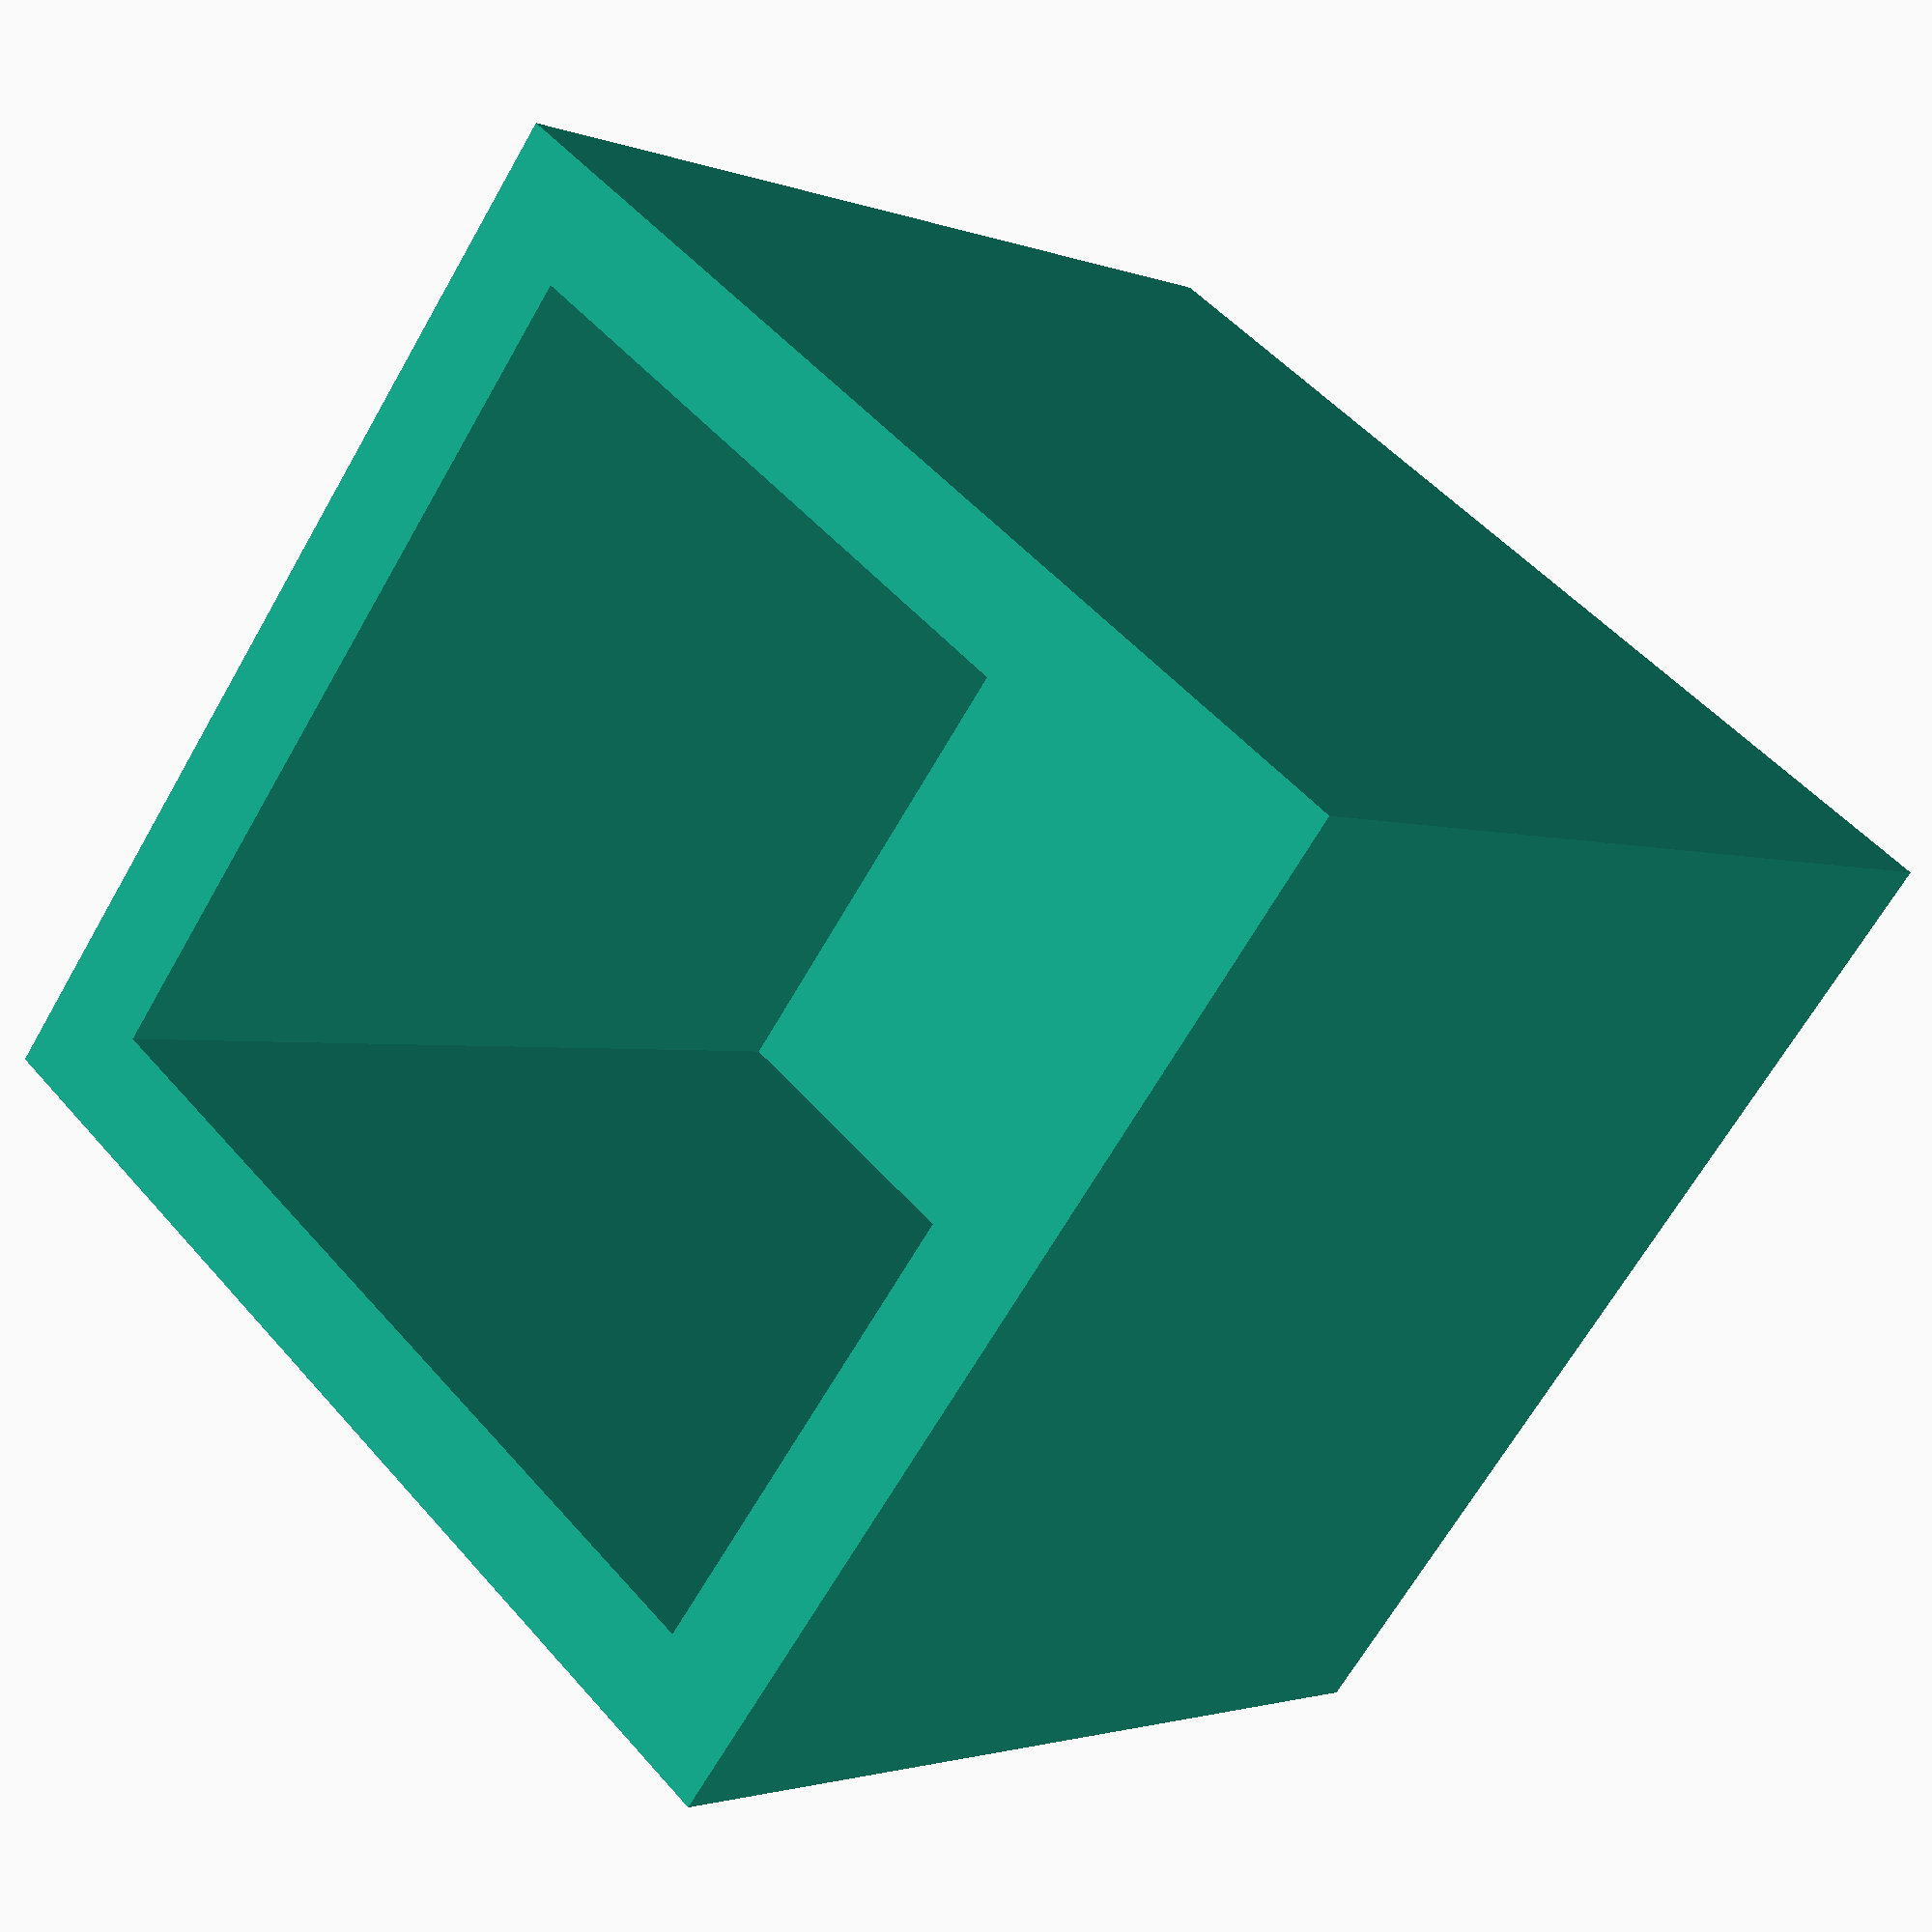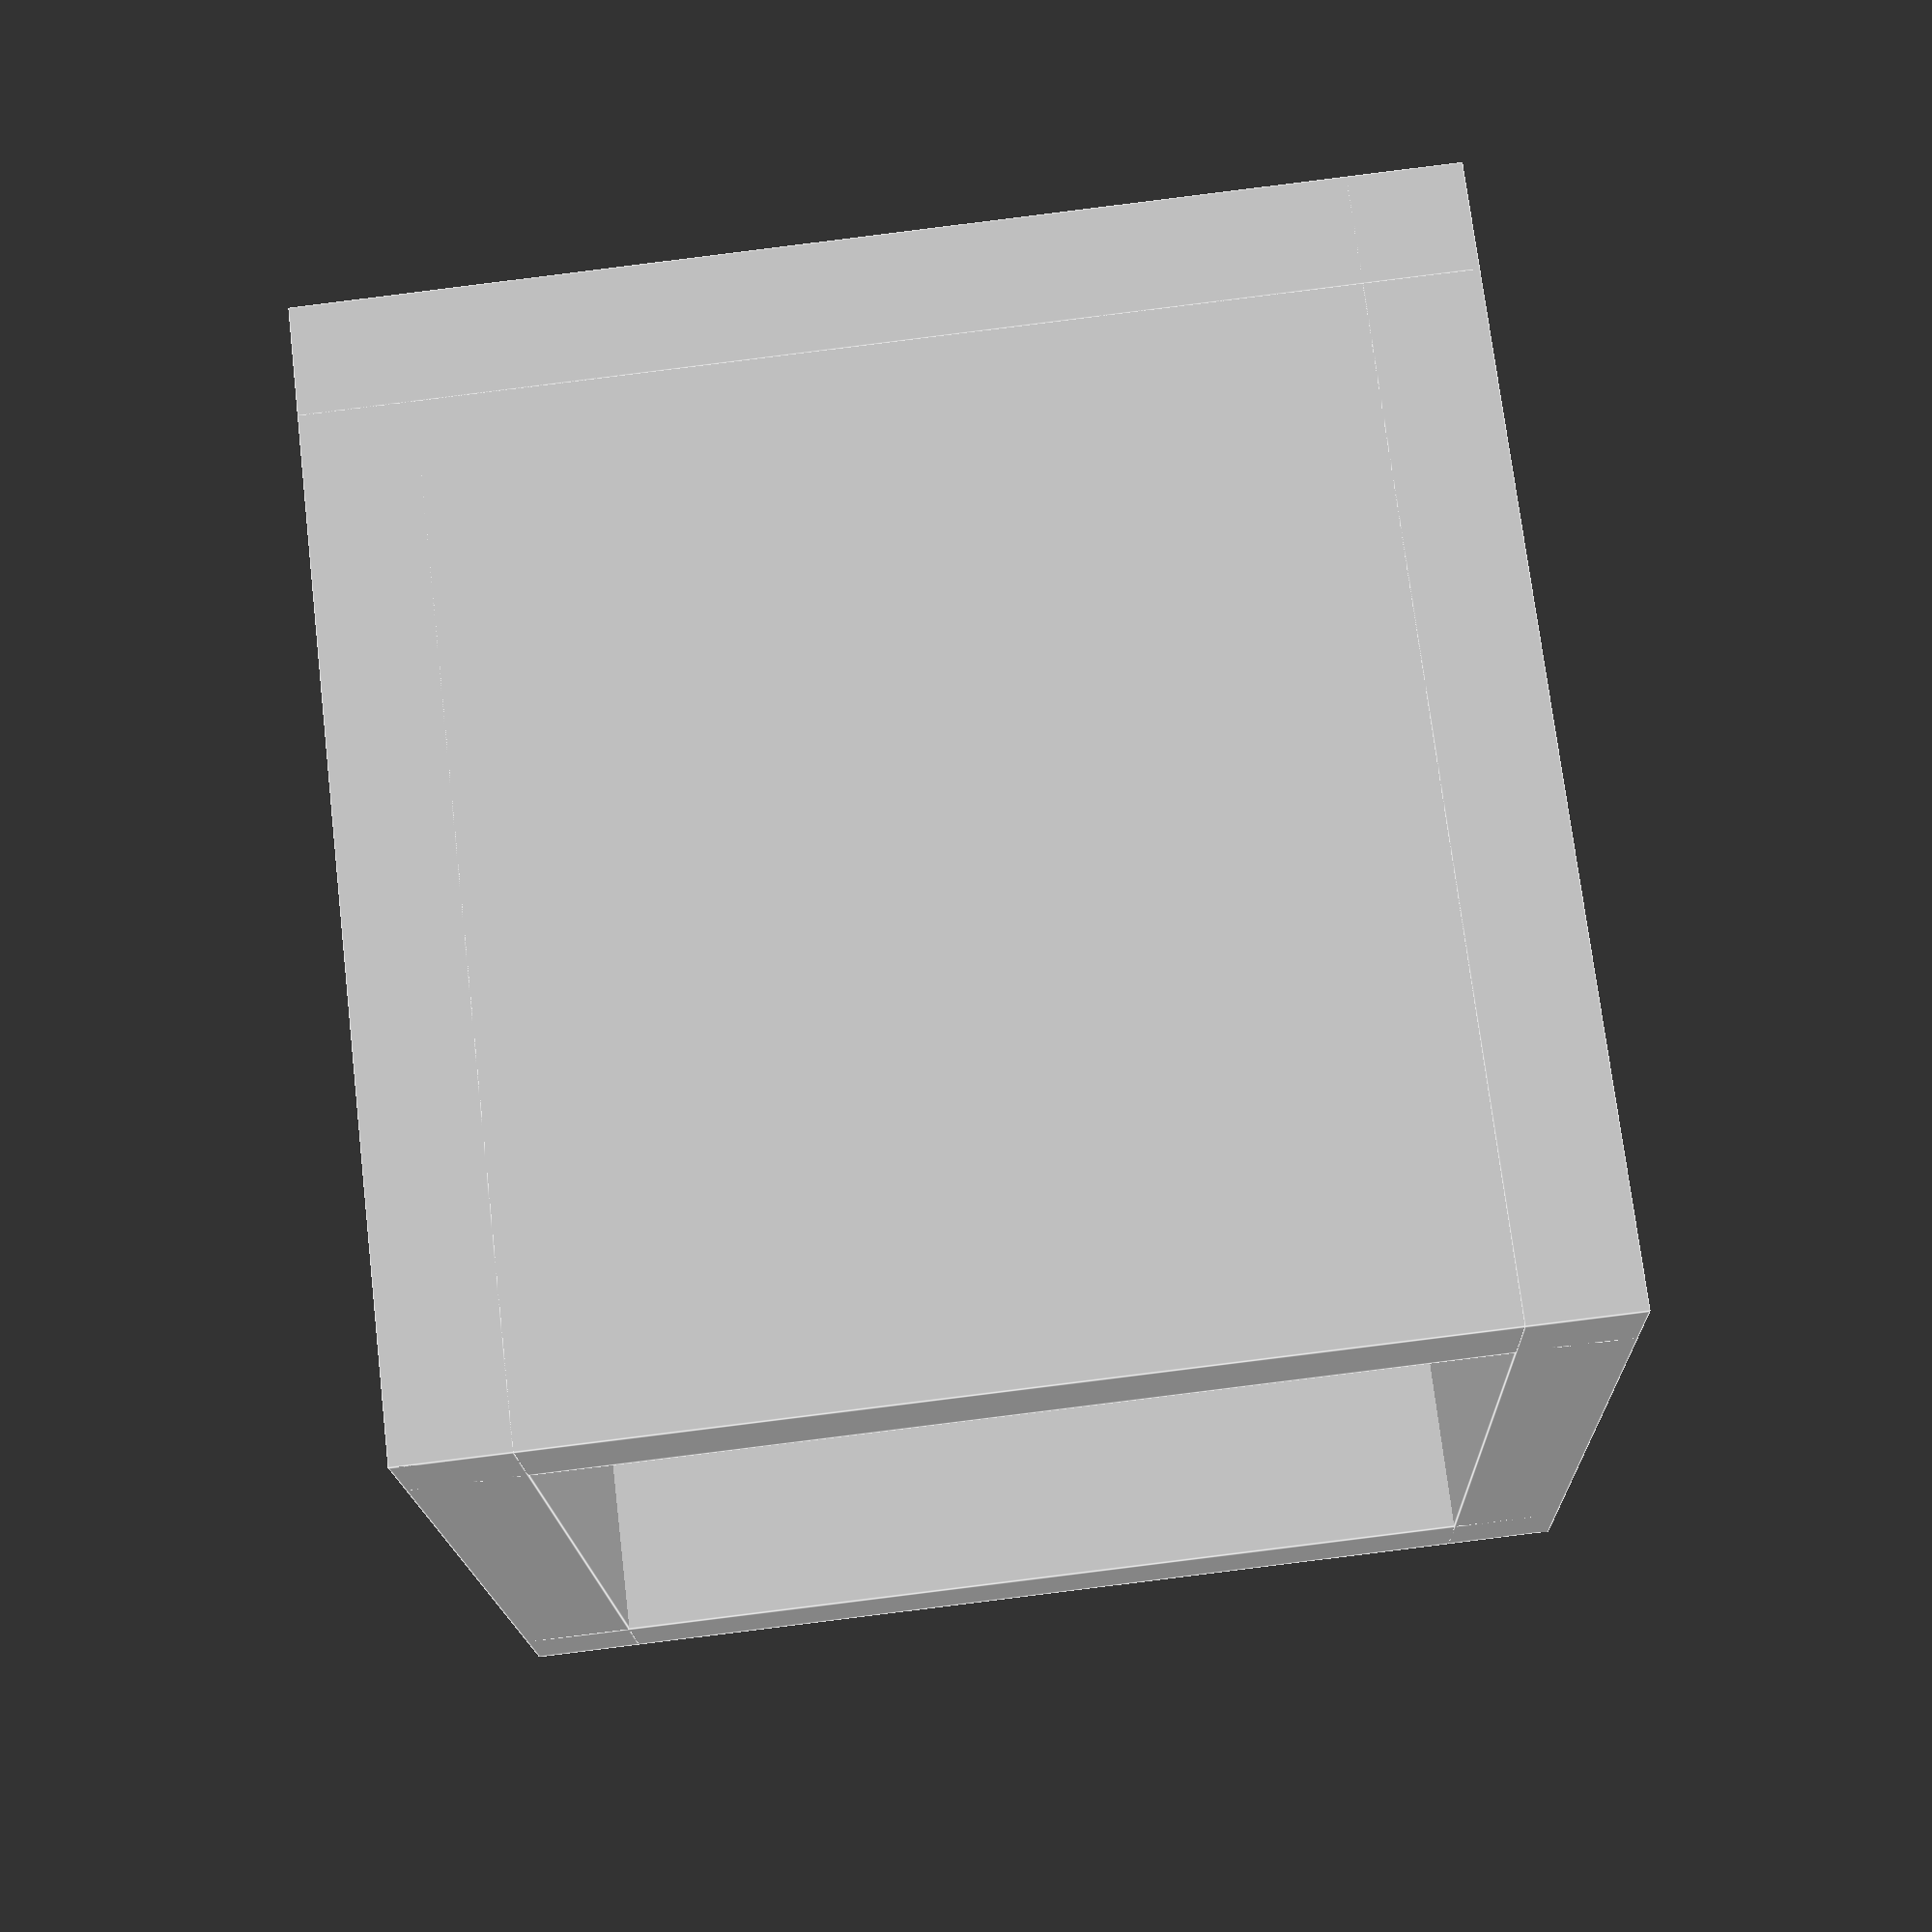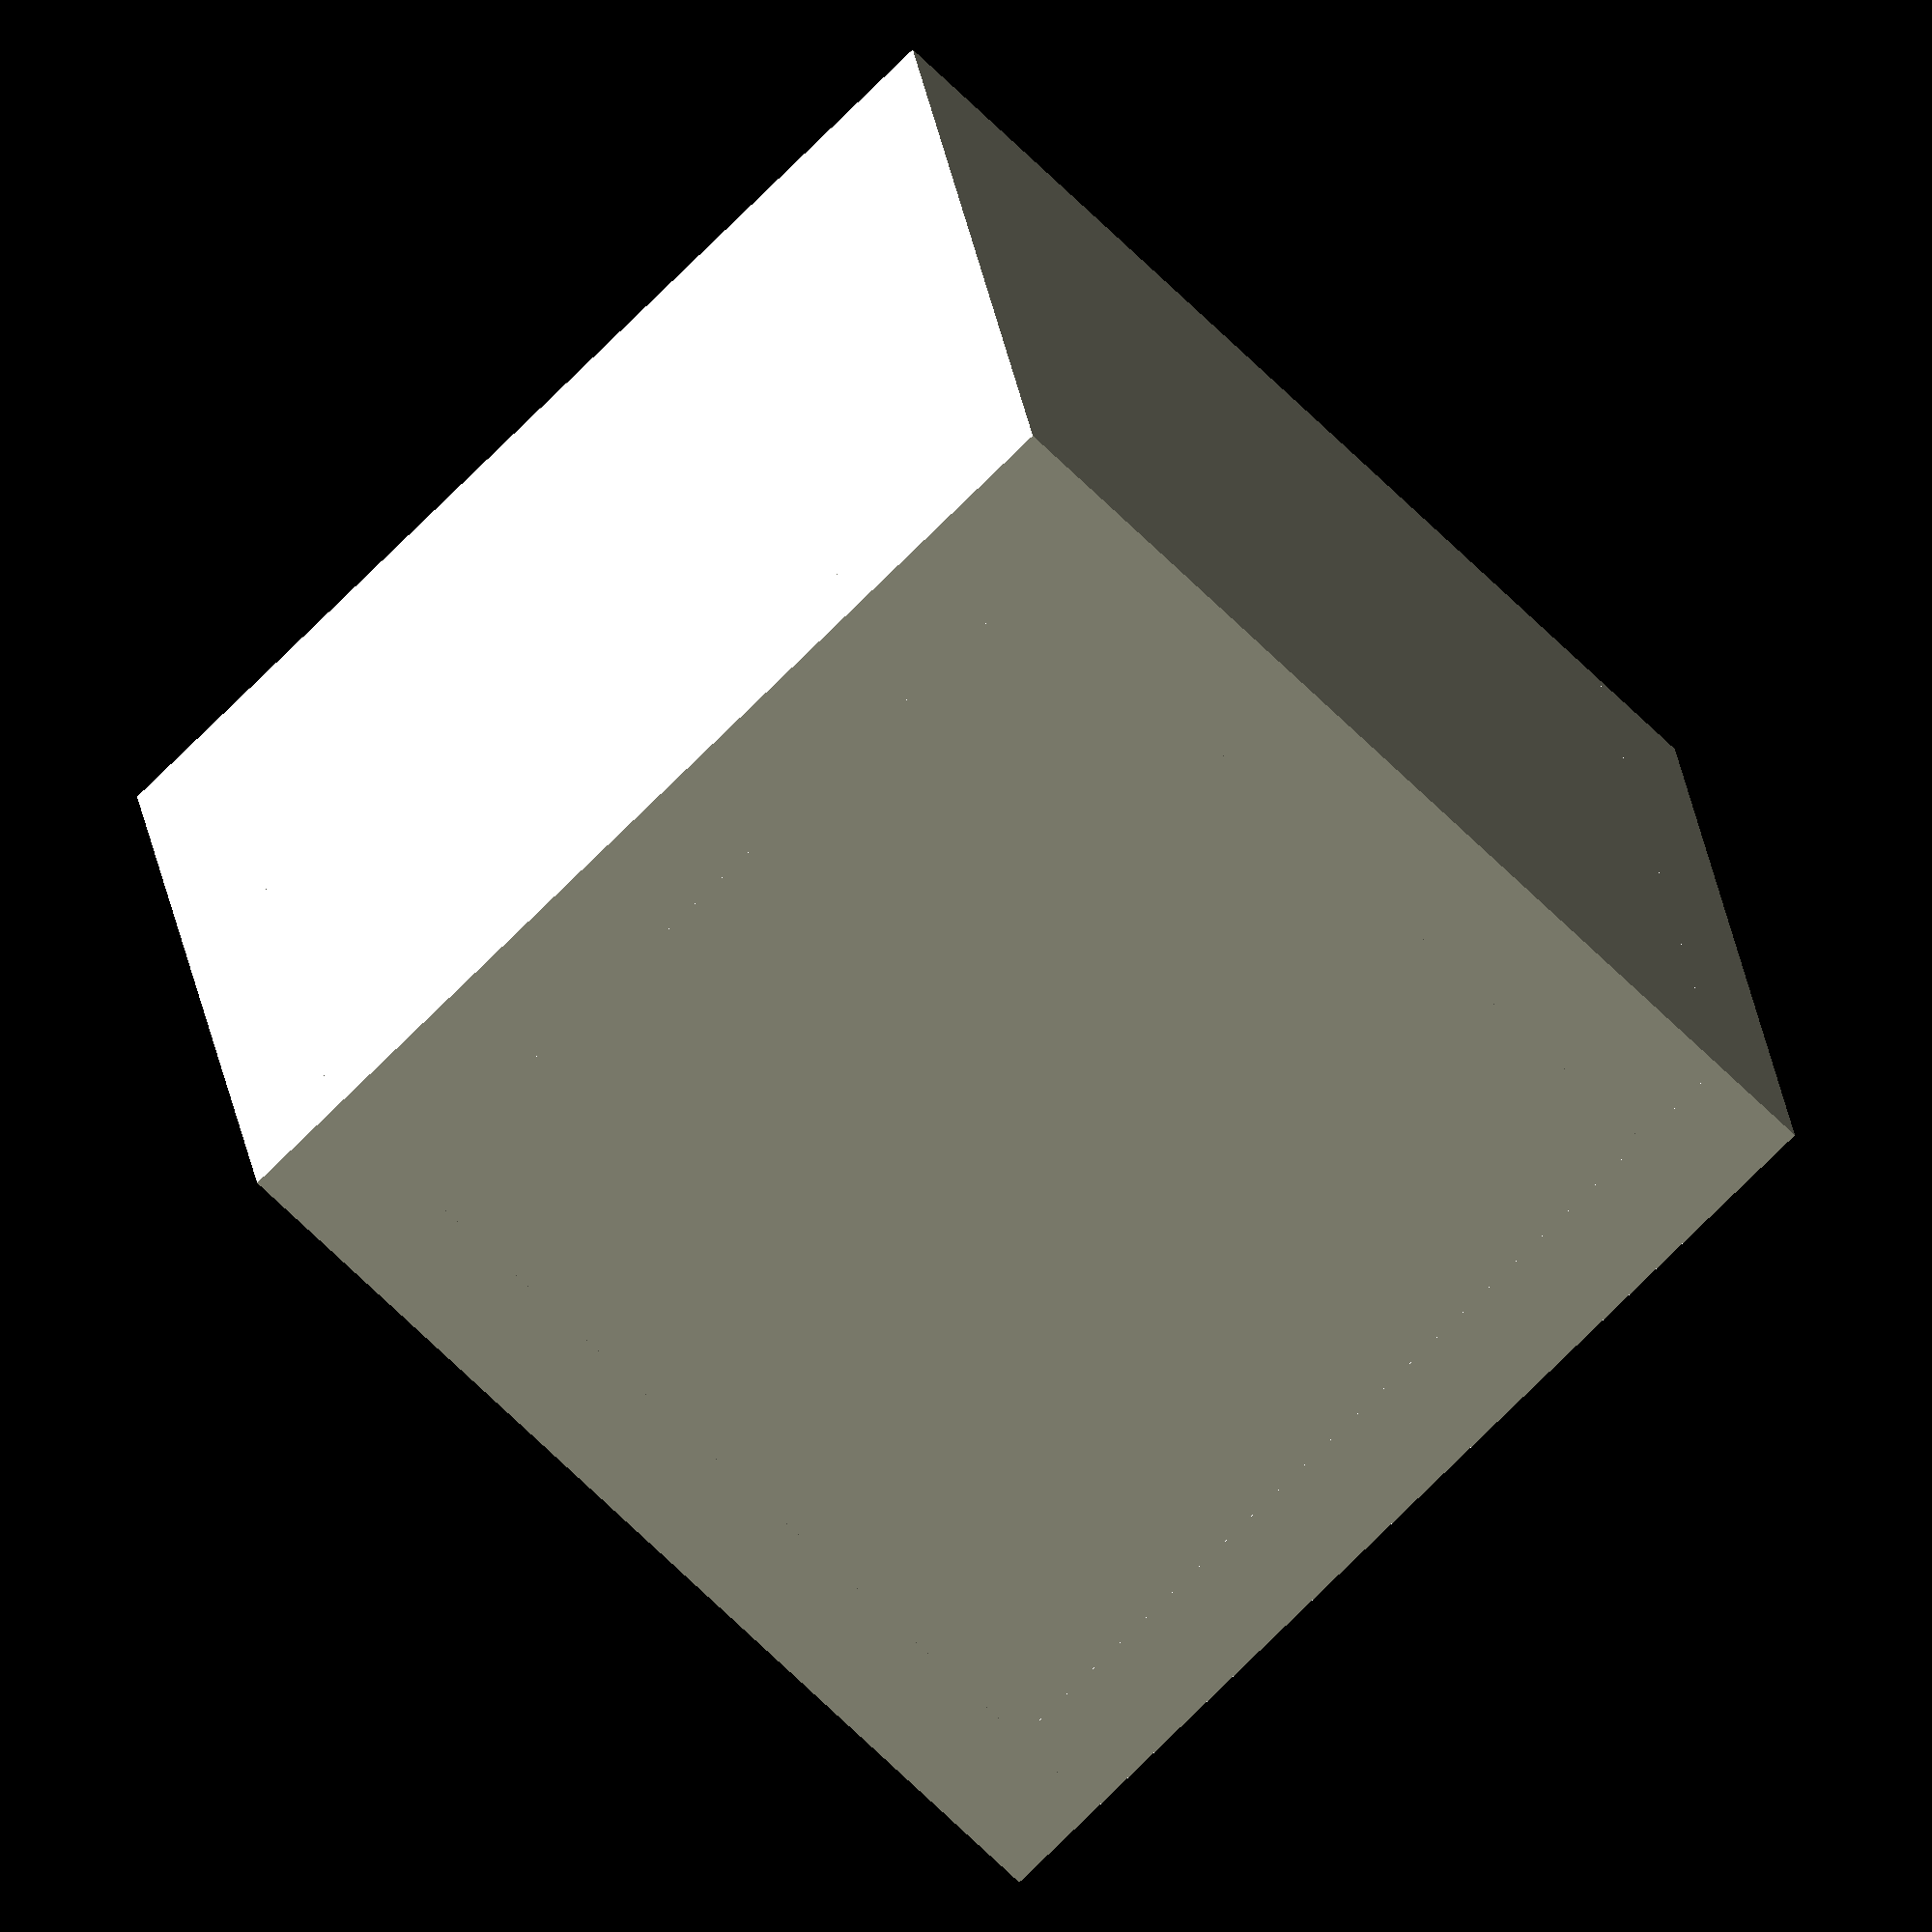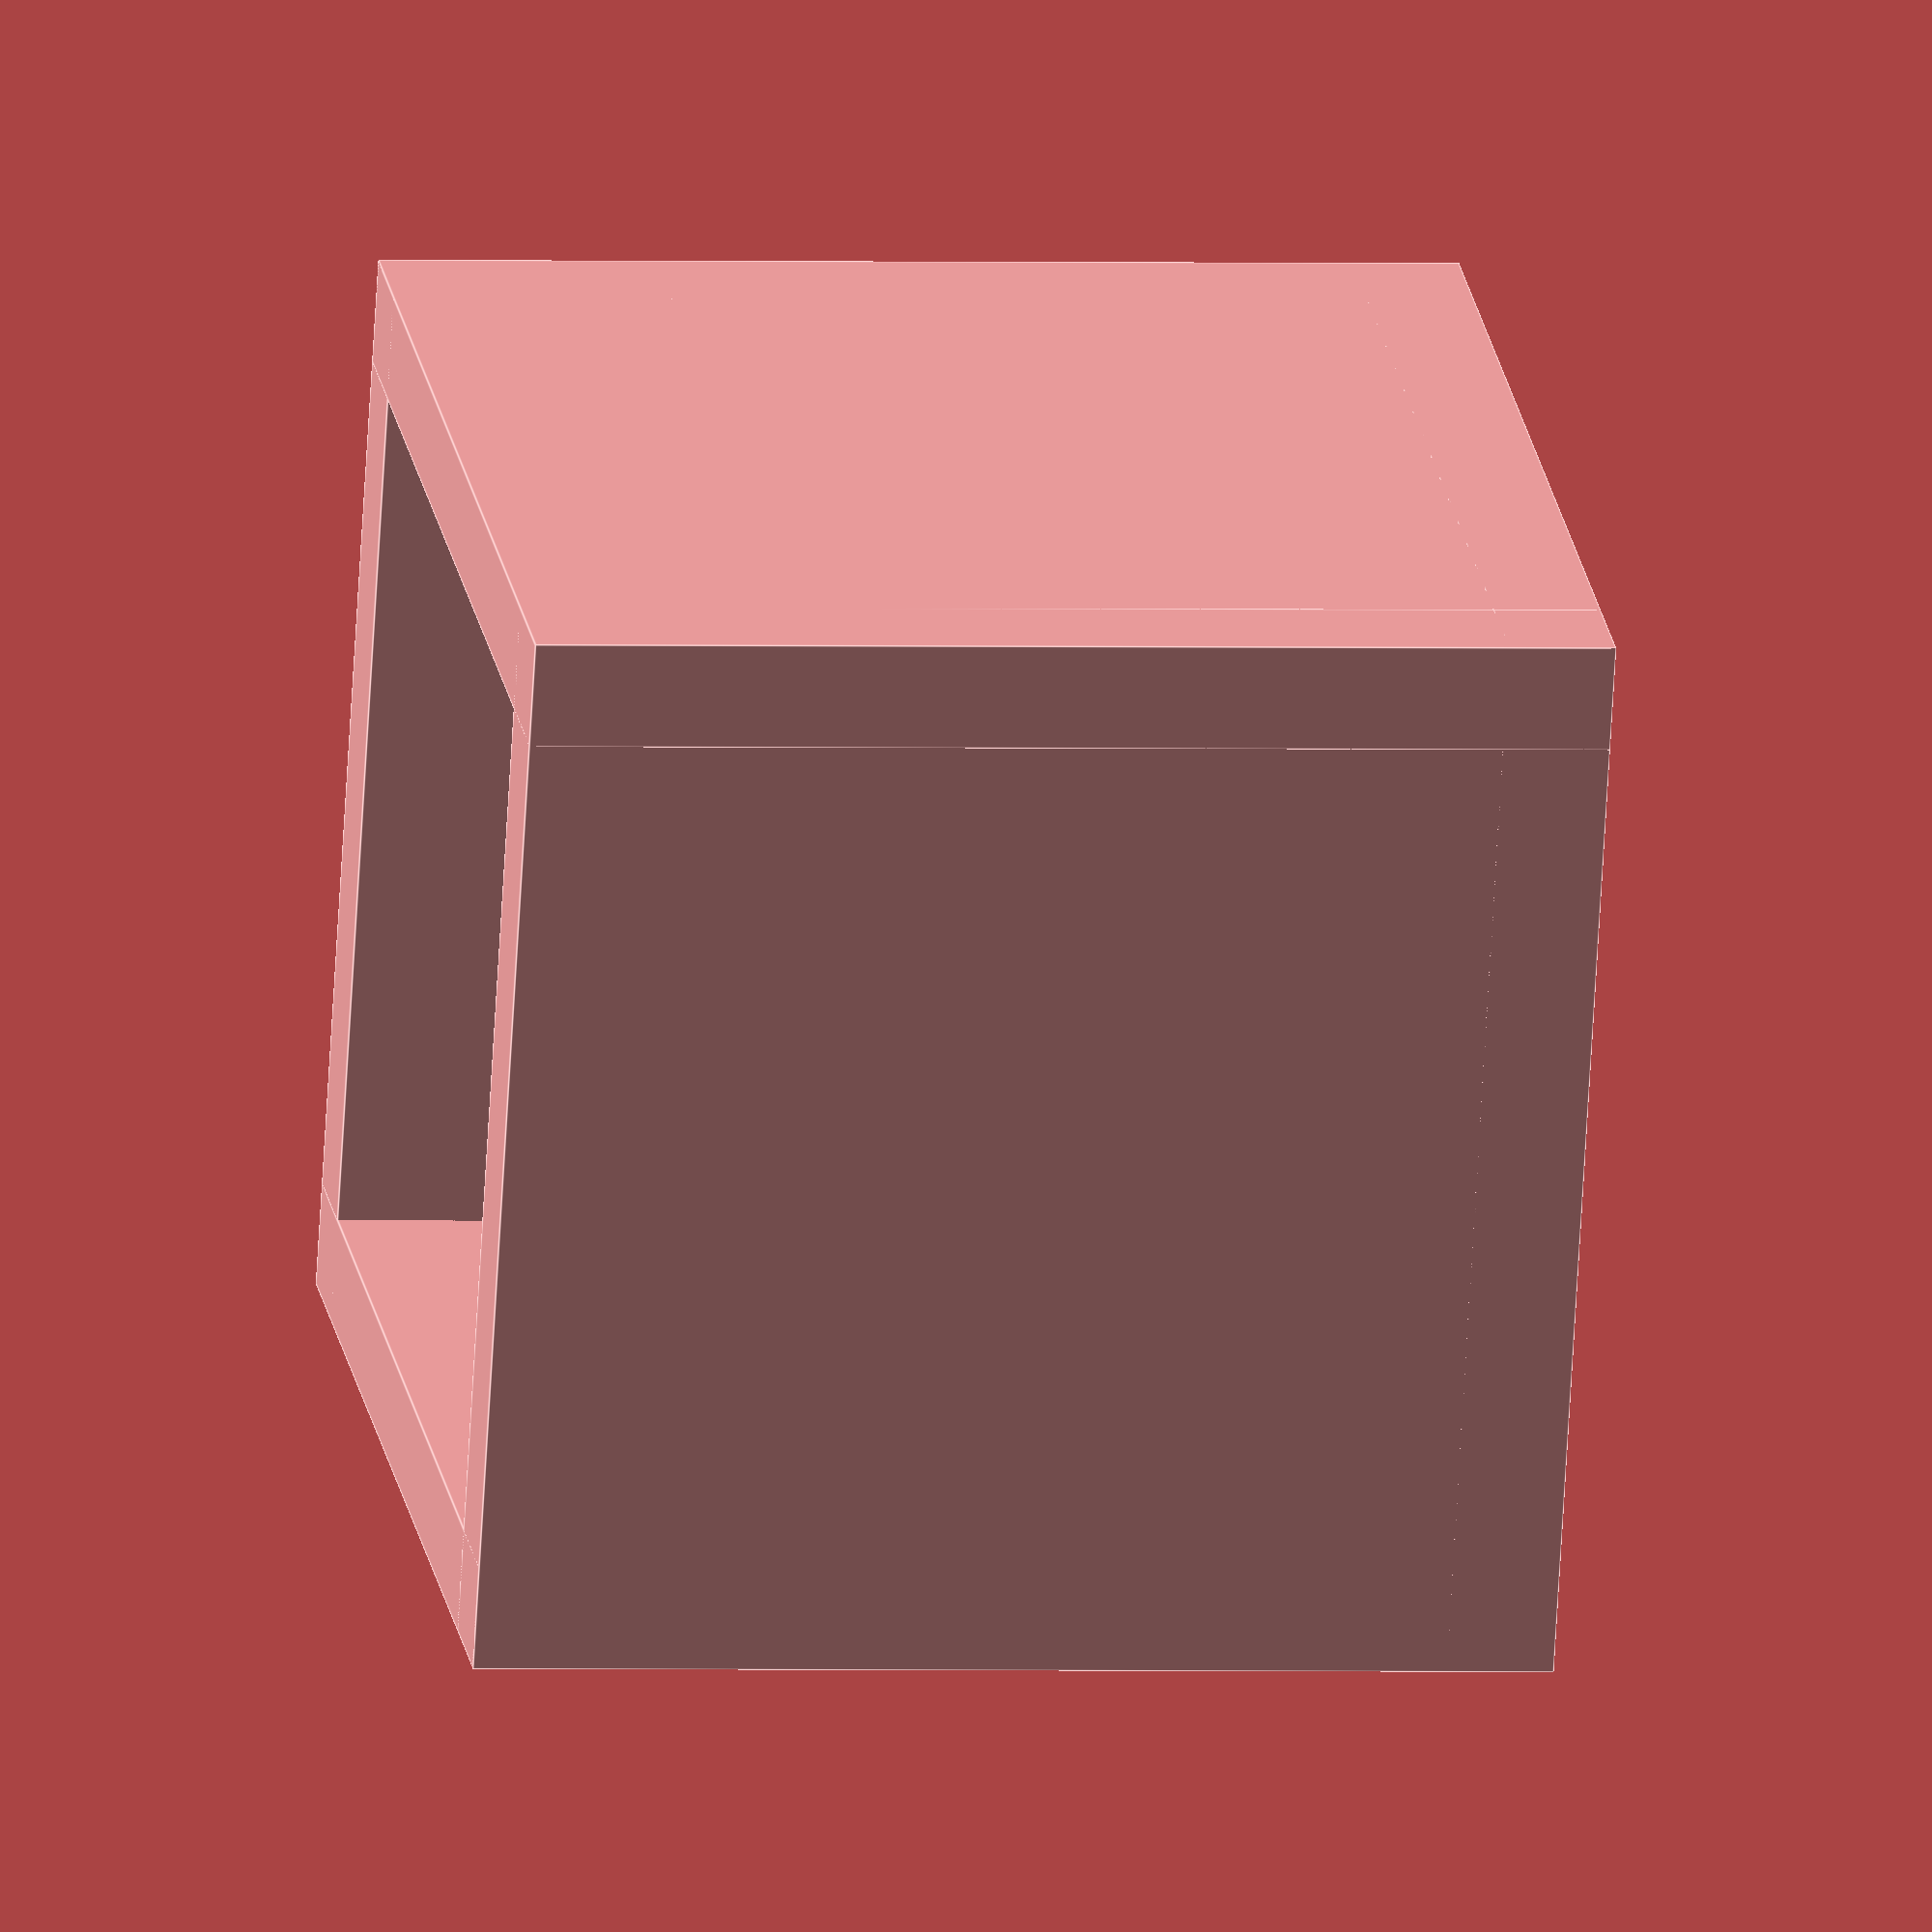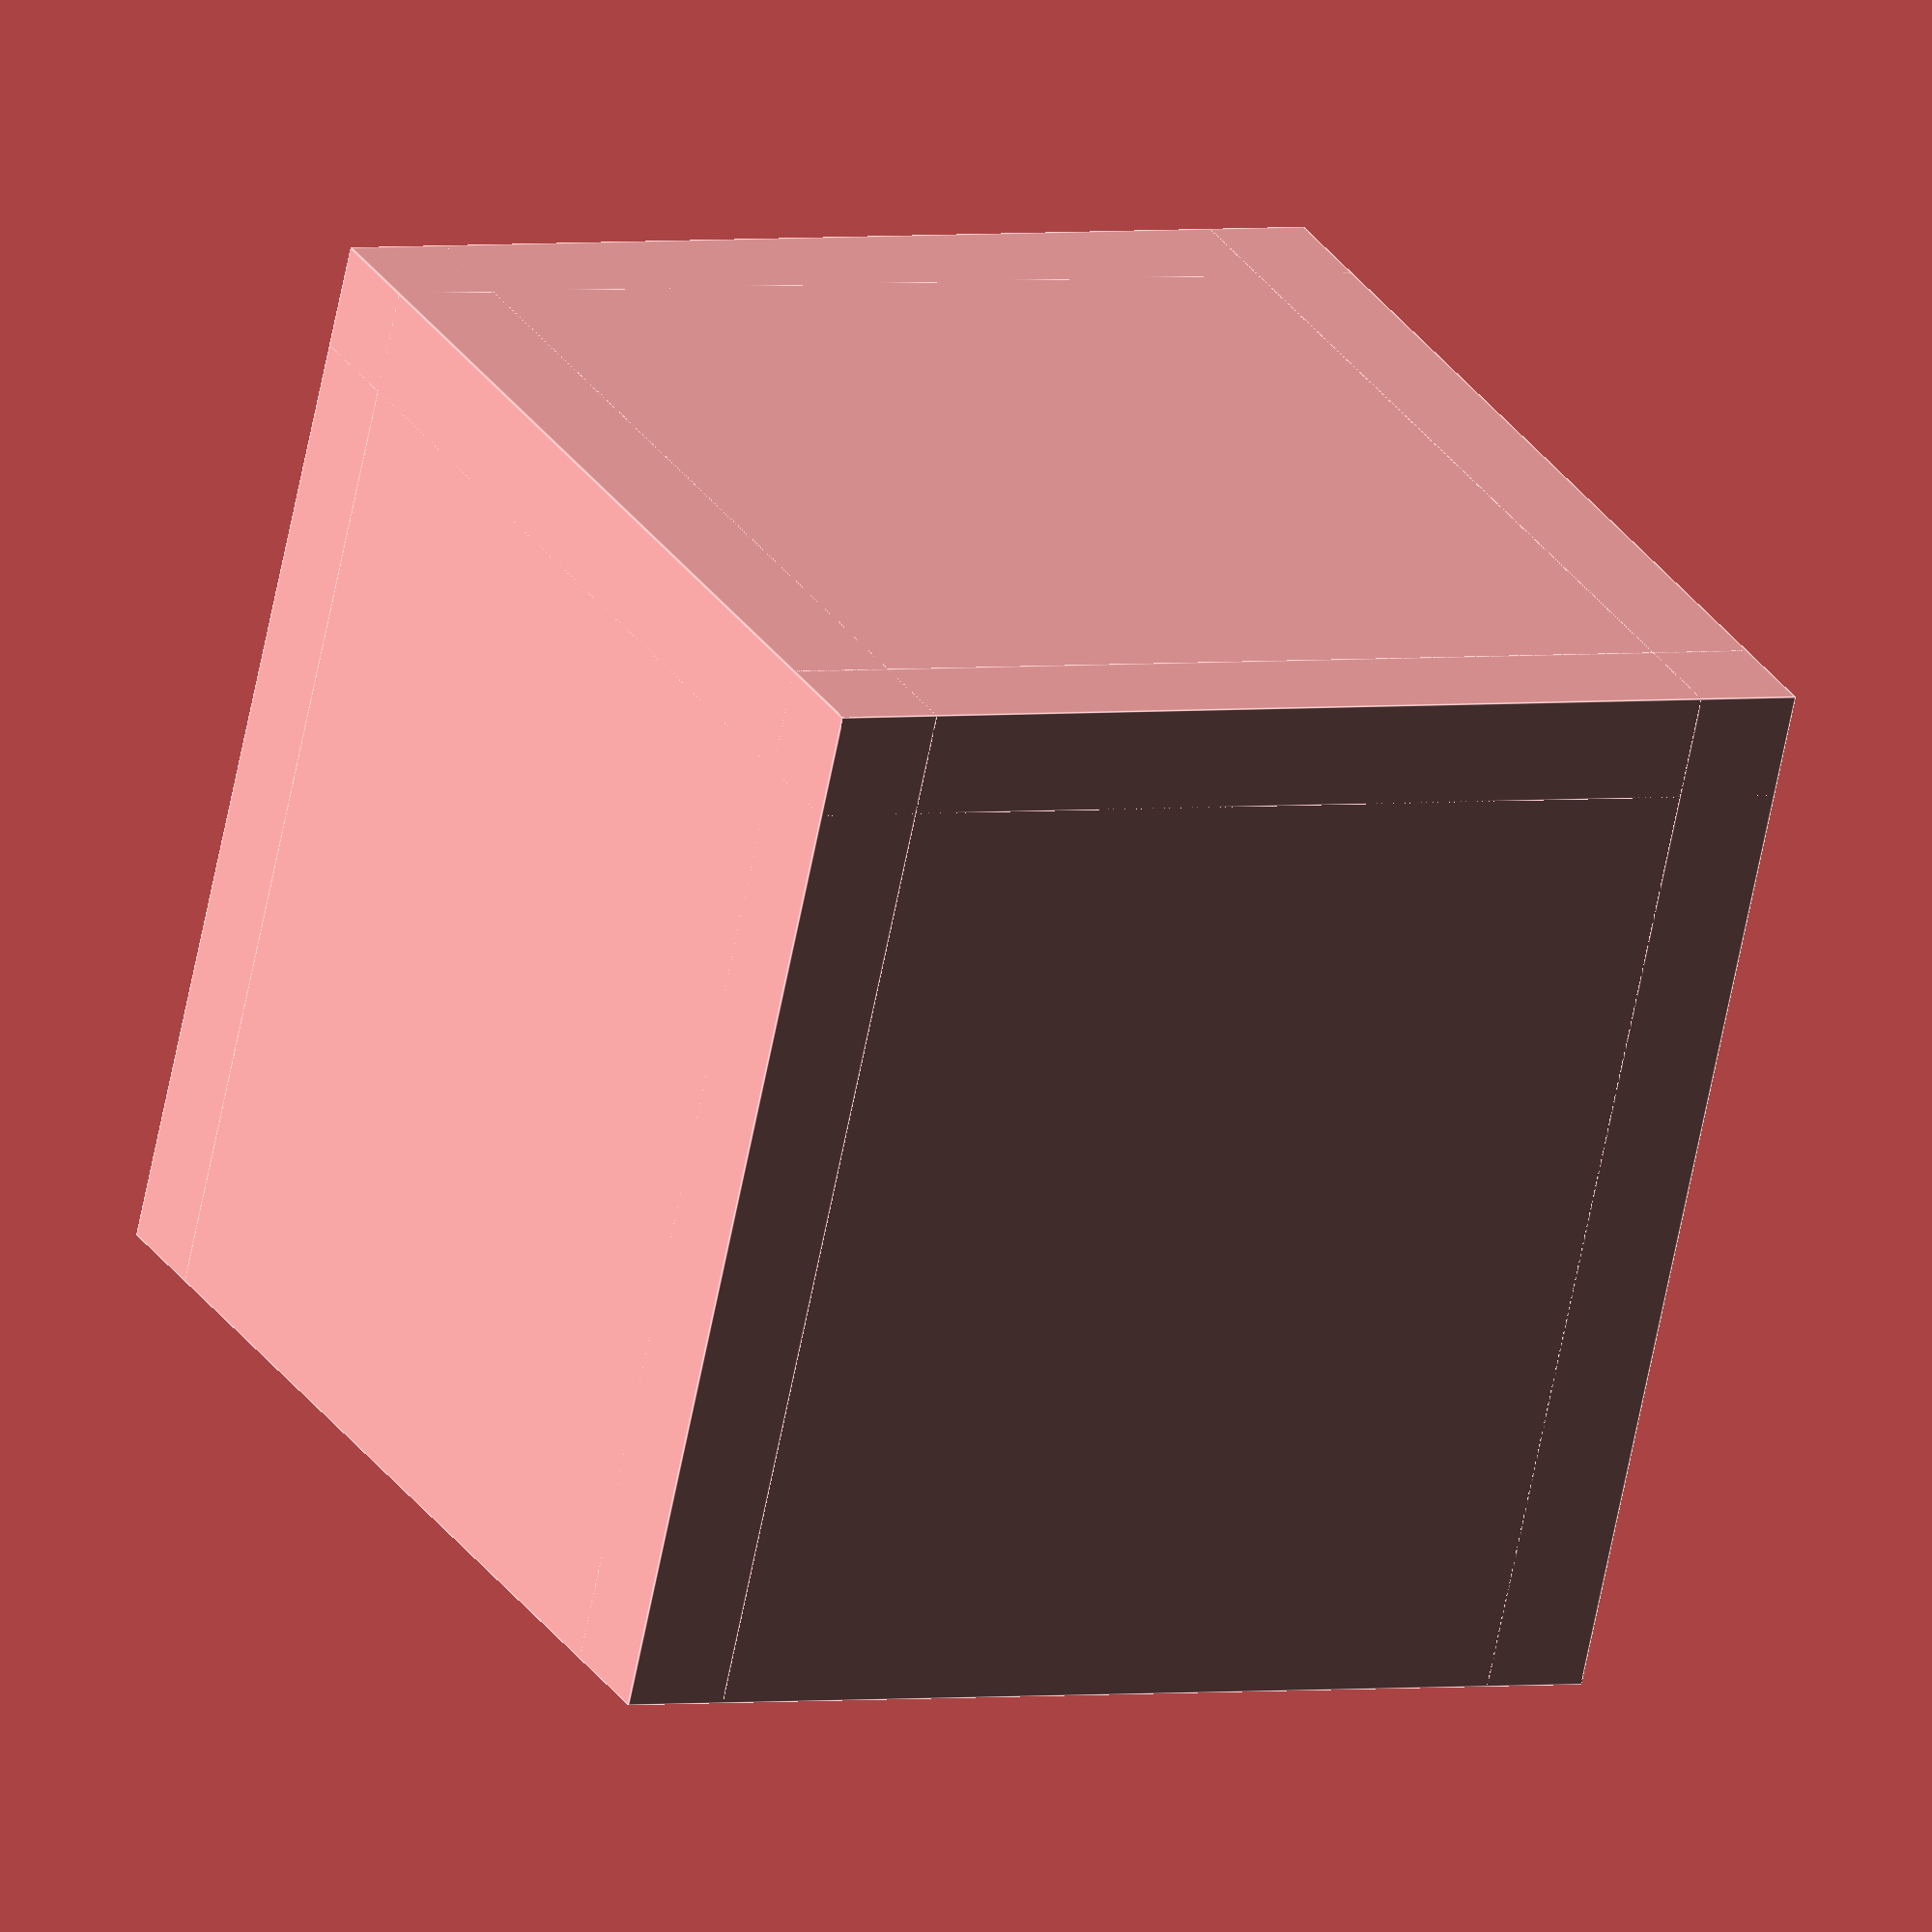
<openscad>
/*
Exercicio 2:
Use o comando for para reduzir a quantidade de declarações 'cube' no módulo
criado no Exercicio 1.
*/

Espessura = 2;
Altura = 20.1;        //dimensão na direção Z
Largura = 20.1;       //dimensão na direção X
Comprimento = 20.1;   //dimensão na direção Y


module caixa(A=20,L=20,C=20,E=2) {
    //base
    cube([L,C,E]);

    //lateral direita
    for (i = [0, 1]) {
        //Laterais
        translate(i * [L - E,0,0]) cube([E,C,A]);
        //frente e fundo
        translate(i * [0,C - E,0]) cube([L,E,A]);
    }
}

caixa(A=Altura,L=Largura,C=Comprimento,E=Espessura);
</openscad>
<views>
elev=181.9 azim=308.1 roll=143.8 proj=p view=wireframe
elev=106.8 azim=178.0 roll=186.8 proj=p view=edges
elev=339.2 azim=44.5 roll=173.7 proj=o view=wireframe
elev=1.1 azim=21.7 roll=81.1 proj=o view=edges
elev=247.0 azim=117.3 roll=11.3 proj=o view=edges
</views>
